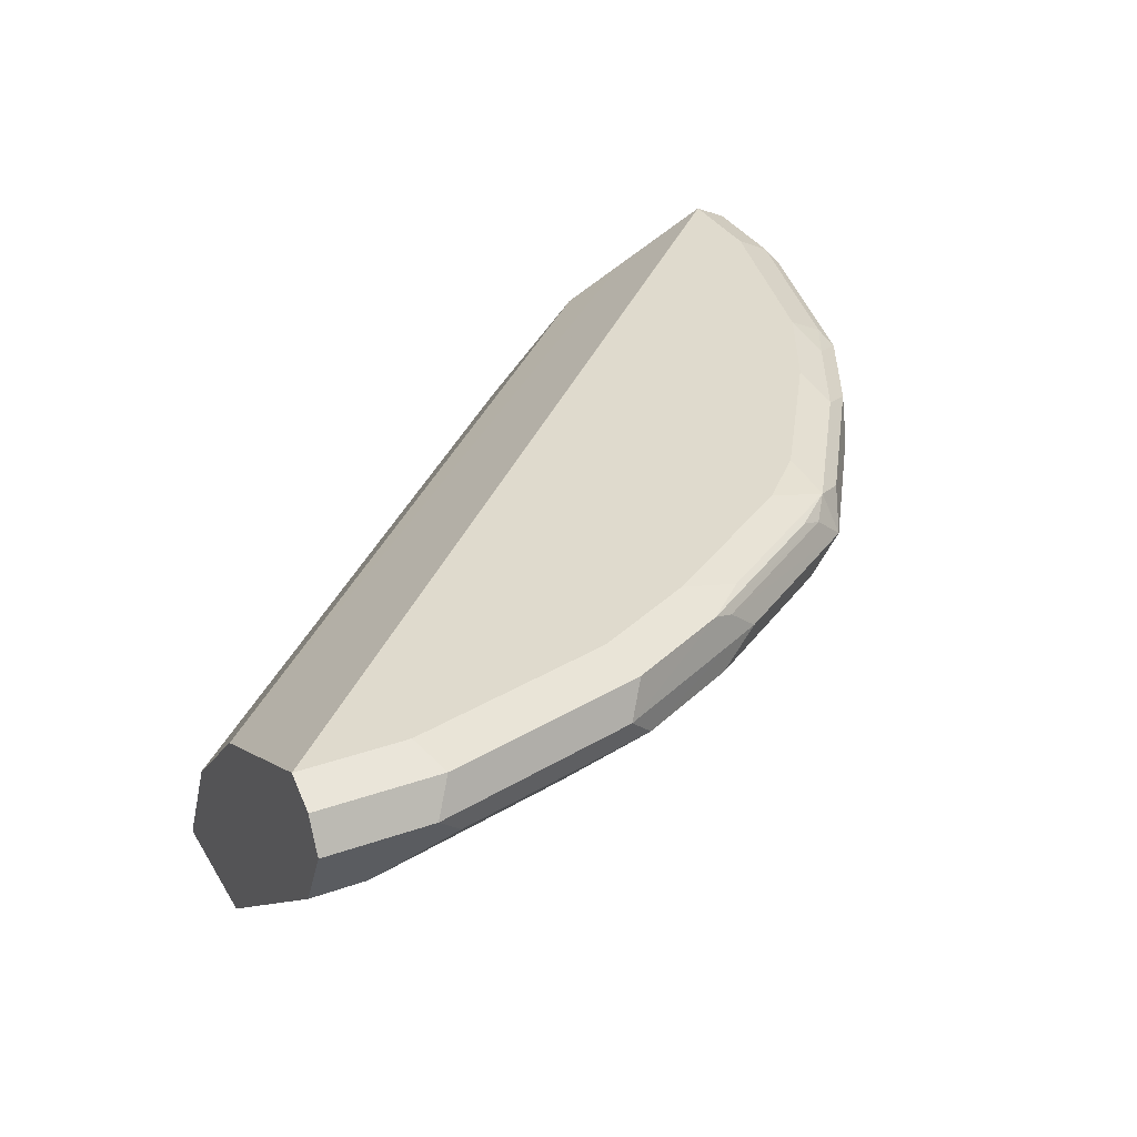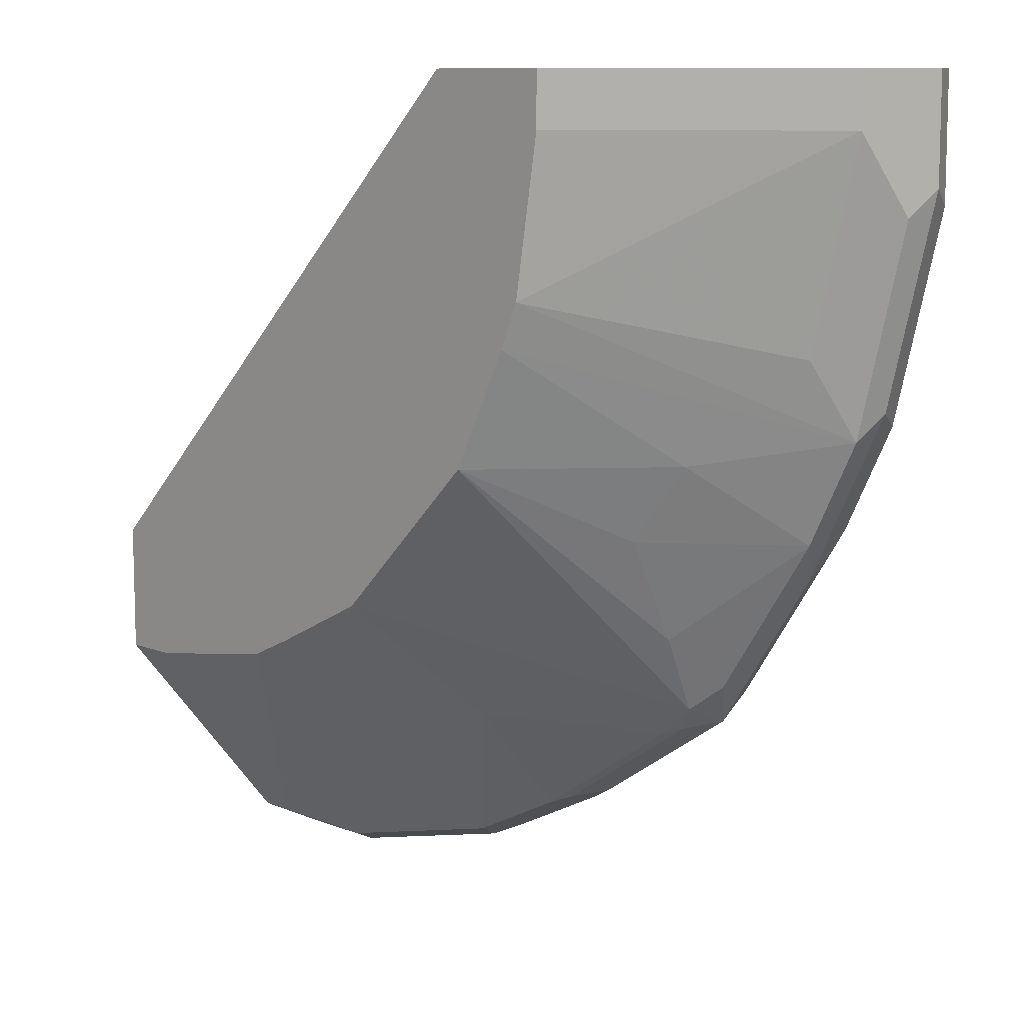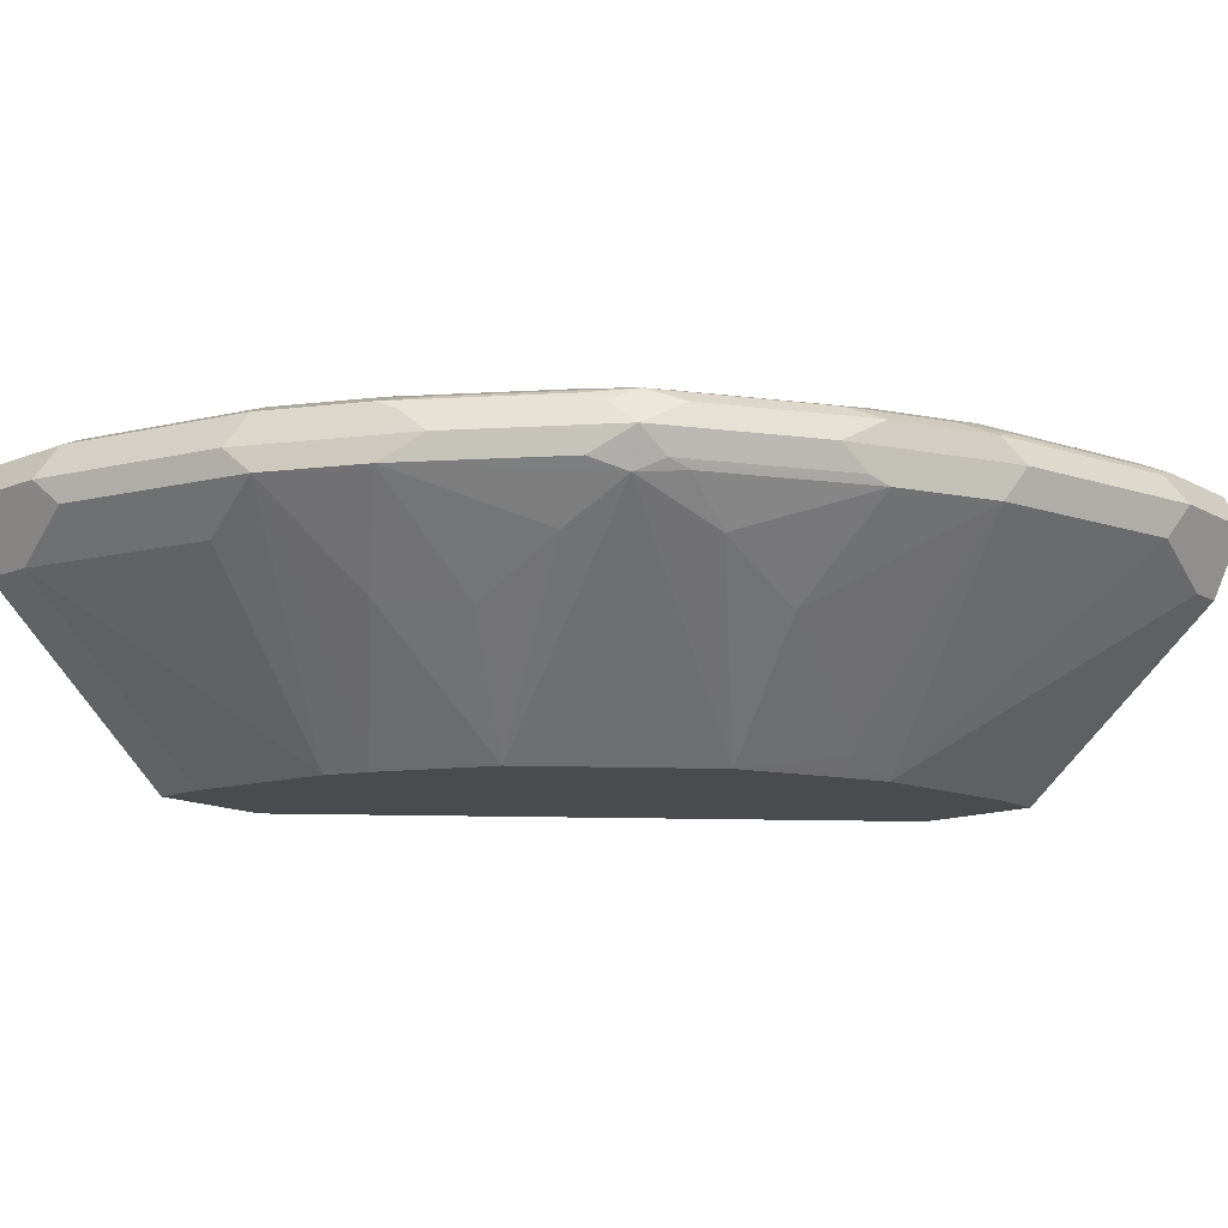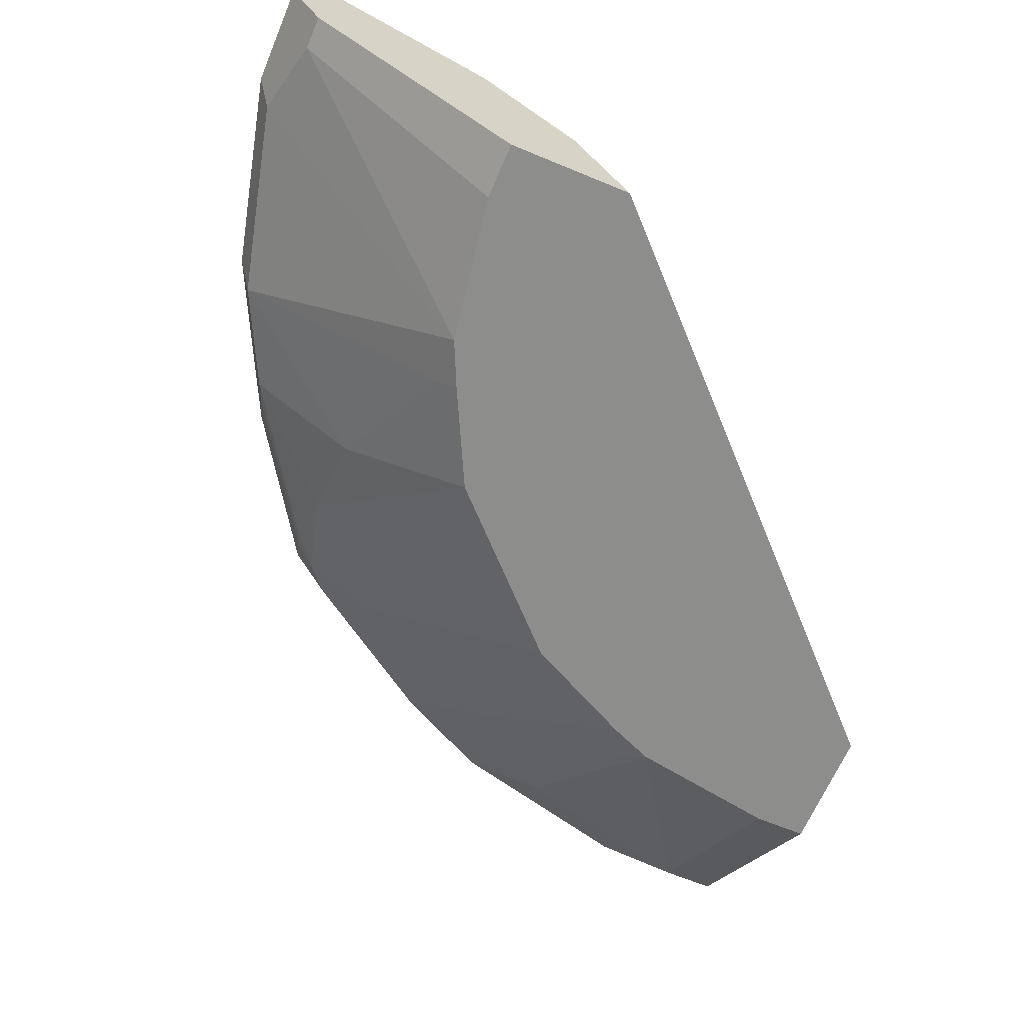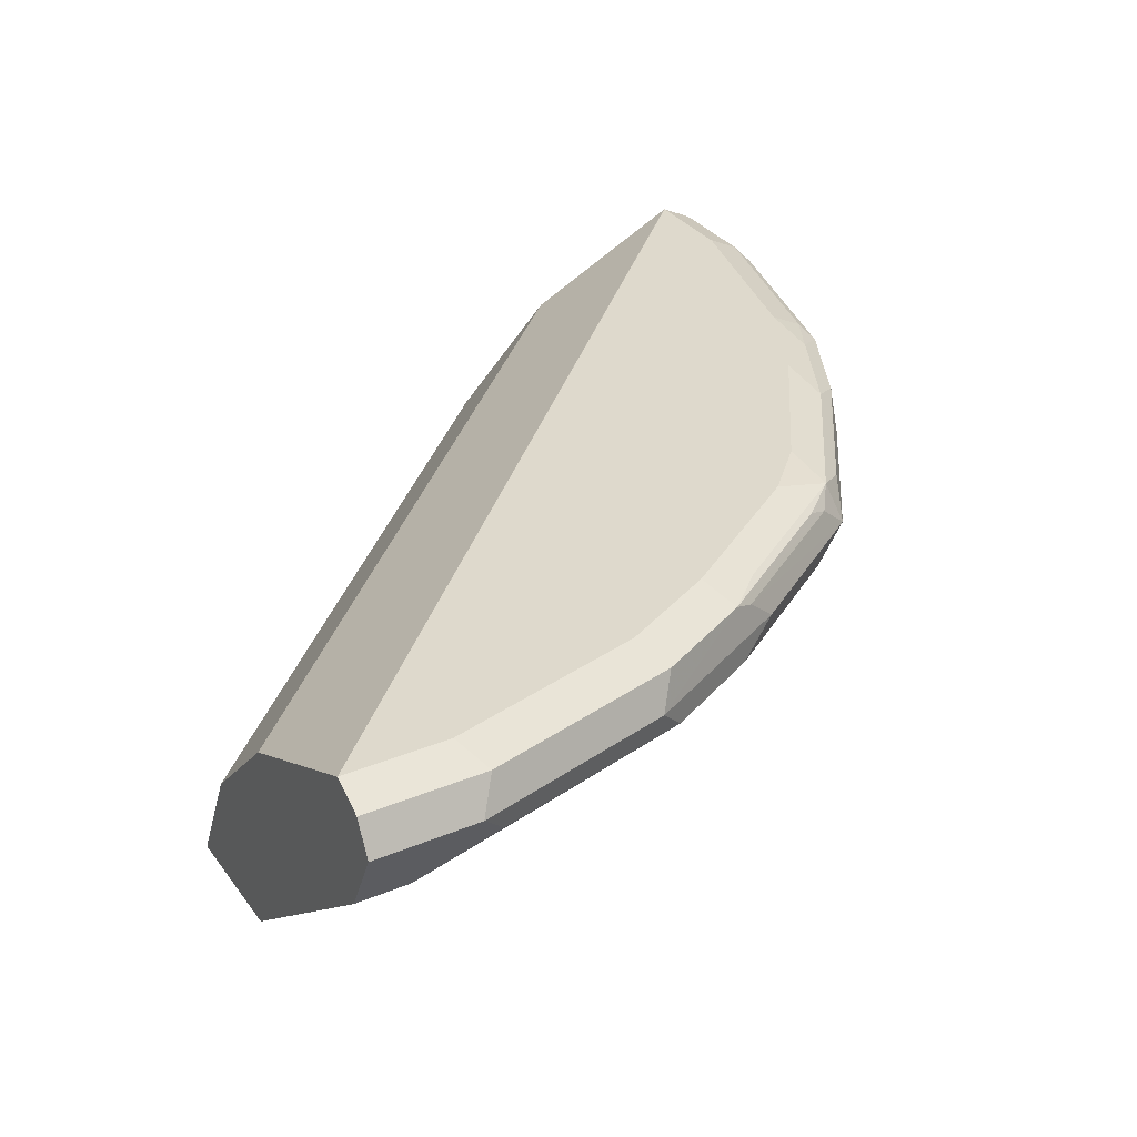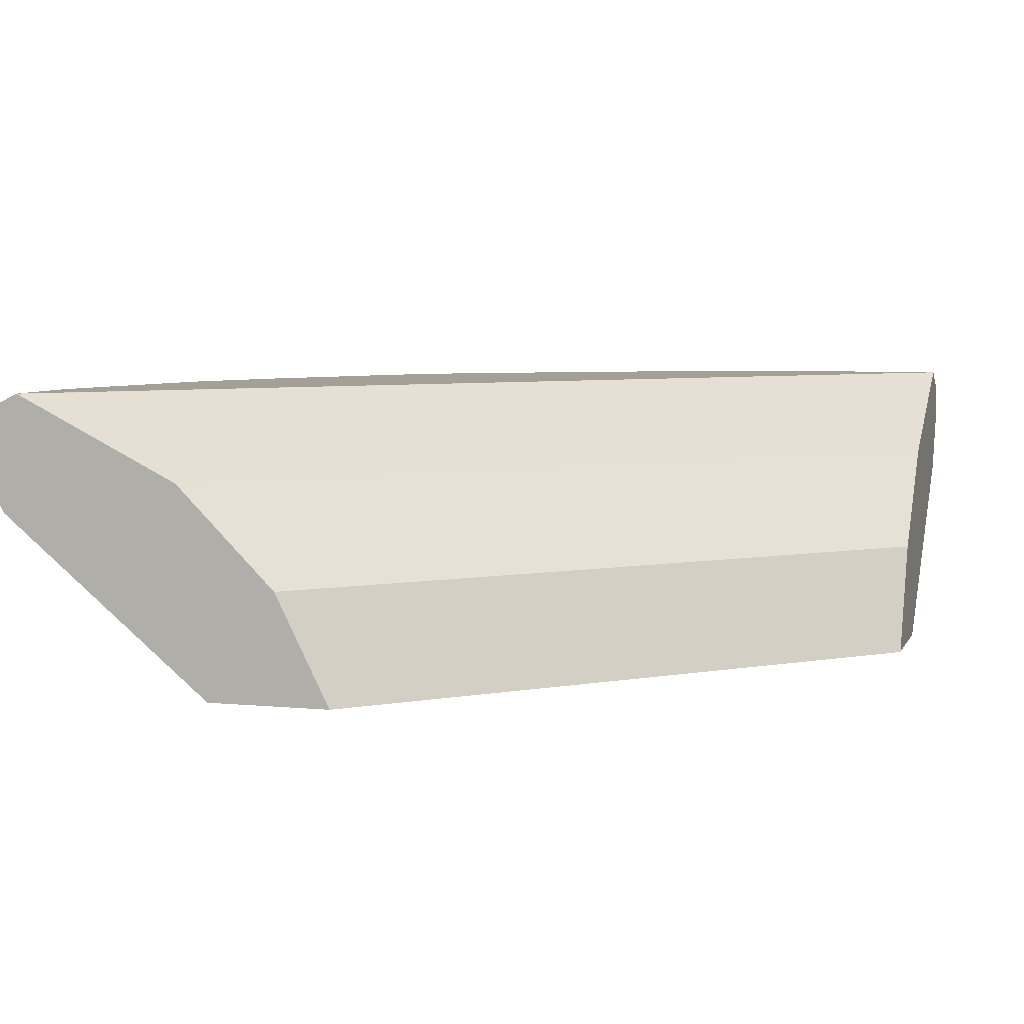
<metadata>
{"format":"obj","ext":"obj","renderer":"f3d","projection":"perspective","resolution":1024,"background":"white","views":[{"elev":32.8,"azim":63.9,"up":"+Y"},{"elev":10.0,"azim":45.4,"up":"+Z"},{"elev":-14.3,"azim":130.8,"up":"+Y"},{"elev":-64.5,"azim":-112.8,"up":"+Y"},{"elev":32.2,"azim":59.9,"up":"+Y"},{"elev":5.9,"azim":-73.7,"up":"+Y"}]}
</metadata>
<code>
v 0.3417 0.9046 0.000939
v 0.335 0.918 0.000939
v 0.3287 0.8785 0.000939
v 0.3417 0.9046 -0.04022
v 0.3216 0.9247 0.000939
v 0.335 0.918 -0.04693
v 0.3283 0.8778 0.000939
v 0.3283 0.8778 -0.02013
v 0.3367 0.8946 -0.05029
v 0.3166 0.8946 -0.1307
v 0.3216 0.9046 -0.1206
v 0.3082 0.918 0.000939
v 0.3216 0.9247 -0.04022
v 2.61e-05 0.9247 -0.3216
v -0.0001078 0.9246 -0.3214
v 0.3149 0.918 -0.1273
v 0.2426 0.8069 0.000939
v 0.2426 0.8069 -0.02013
v 0.2326 0.8069 -0.08041
v 0.3082 0.8778 -0.1005
v 0.2253 0.8069 -0.09776
v 0.268 0.8577 -0.1407
v 0.2965 0.8946 -0.1709
v 0.2948 0.9046 -0.1742
v 0.2948 0.918 -0.1675
v 0.2546 0.8912 0.000939
v 0.3015 0.9247 -0.1206
v 0.04022 0.9247 -0.3216
v -0.0001078 0.918 -0.335
v -0.0001078 0.9247 -0.3217
v -0.0001078 0.9147 -0.3016
v 0.1923 0.8069 0.000939
v 0.2024 0.8069 -0.1435
v 0.2462 0.8544 -0.1709
v 0.2462 0.8745 -0.211
v 0.2437 0.8895 -0.2412
v 0.2563 0.8946 -0.2312
v 0.2479 0.9046 -0.2479
v 0.2881 0.9046 -0.1876
v 0.2915 0.9147 -0.1759
v 0.2814 0.9247 -0.1608
v 0.2513 0.9147 -0.2362
v 0.2546 0.918 -0.2278
v 0.2412 0.9197 -0.2437
v 0.2814 0.9197 -0.1834
v 0.2345 0.8711 0.000939
v -0.0001078 0.9045 -0.2812
v -0.0001078 0.8979 -0.268
v -0.0001078 0.8912 -0.2546
v 0.04022 0.918 -0.335
v 0.1206 0.9247 -0.3015
v -0.0001078 0.9046 -0.3417
v 0.201 0.8242 0.000939
v -0.0001078 0.851 -0.2144
v -0.0001078 0.8069 -0.1923
v 0.1823 0.8069 -0.1636
v 0.1421 0.8069 -0.2038
v 0.206 0.8745 -0.2513
v 0.2278 0.8912 -0.2546
v 0.2362 0.8946 -0.2513
v 0.1876 0.9046 -0.2881
v 0.2312 0.9147 -0.2563
v 0.2412 0.9247 -0.2211
v 0.2211 0.9247 -0.2412
v 0.1809 0.9197 -0.2839
v 0.1608 0.9247 -0.2814
v 0.2144 0.851 0.000939
v 0.05029 0.9147 -0.3367
v 0.04022 0.9046 -0.3417
v 0.1206 0.918 -0.3149
v 0.1407 0.9197 -0.304
v -0.0001078 0.8912 -0.335
v 0.2077 0.8376 0.000939
v -0.0001078 0.8069 -0.2426
v 0.1019 0.8069 -0.2239
v 0.1056 0.8142 -0.2312
v 0.1659 0.8544 -0.2513
v 0.1675 0.8912 -0.2948
v 0.1759 0.8946 -0.2915
v 0.1357 0.8946 -0.3116
v 0.134 0.9046 -0.3149
v 0.1307 0.9147 -0.3166
v 0.1709 0.9147 -0.2965
v 0.04691 0.8912 -0.335
v 0.1206 0.9046 -0.3216
v 0.1273 0.8912 -0.3149
v -0.0001078 0.8778 -0.3283
v 0.02288 0.8069 -0.2426
v 0.08318 0.8069 -0.2326
v 0.01341 0.8778 -0.3283
f 36 38 37
f 38 40 39
f 36 56 57
f 38 60 61
f 38 61 62
f 38 62 44
f 38 44 42
f 38 42 40
f 44 62 65
f 41 44 63
f 42 44 43
f 44 64 63
f 44 65 66
f 44 66 64
f 46 49 67
f 49 54 67
f 50 68 69
f 50 70 68
f 41 45 44
f 36 60 38
f 28 70 50
f 36 58 59
f 51 71 70
f 25 40 42
f 25 42 43
f 25 43 44
f 25 44 45
f 25 45 41
f 26 31 47
f 26 47 48
f 26 48 49
f 26 49 46
f 28 51 70
f 29 50 69
f 29 69 52
f 32 53 54
f 32 54 55
f 33 56 36
f 33 36 35
f 33 35 34
f 36 57 58
f 36 59 60
f 51 66 71
f 68 85 69
f 52 84 72
f 69 86 84
f 70 71 82
f 25 41 27
f 72 84 90
f 72 90 87
f 74 87 90
f 74 90 88
f 75 89 76
f 69 85 86
f 76 89 86
f 77 86 78
f 78 86 80
f 80 86 81
f 81 86 85
f 81 85 82
f 84 86 89
f 84 89 90
f 88 90 89
f 76 86 77
f 68 82 85
f 68 70 82
f 65 71 66
f 53 73 54
f 54 73 67
f 57 75 76
f 57 76 77
f 57 77 58
f 58 77 78
f 58 78 59
f 59 78 60
f 60 78 79
f 60 79 61
f 61 79 78
f 61 78 80
f 61 80 81
f 61 81 82
f 61 82 83
f 61 83 62
f 62 83 65
f 65 83 82
f 65 82 71
f 52 69 84
f 24 39 40
f 2 6 13
f 23 39 24
f 5 13 27
f 5 27 41
f 5 41 63
f 5 63 64
f 5 64 66
f 5 66 51
f 5 51 28
f 5 28 14
f 4 16 6
f 5 14 15
f 6 16 27
f 6 27 13
f 7 17 18
f 7 18 8
f 8 18 19
f 8 19 20
f 8 20 10
f 8 10 9
f 5 15 12
f 10 20 19
f 4 10 11
f 4 8 9
f 24 40 25
f 1 2 5
f 1 5 12
f 1 12 26
f 1 26 46
f 1 46 67
f 1 67 73
f 1 73 53
f 4 9 10
f 1 53 32
f 1 17 7
f 1 7 3
f 1 3 4
f 1 4 6
f 1 6 2
f 2 13 5
f 3 7 8
f 3 8 4
f 1 32 17
f 10 19 21
f 4 11 16
f 10 22 23
f 17 32 55
f 17 55 74
f 17 74 88
f 17 88 89
f 17 89 75
f 17 75 57
f 17 57 56
f 17 33 21
f 17 21 19
f 17 19 18
f 21 33 22
f 22 33 34
f 22 34 23
f 23 34 35
f 23 35 36
f 23 36 37
f 23 37 38
f 23 38 39
f 10 21 22
f 16 25 27
f 15 31 26
f 17 56 33
f 15 47 31
f 10 24 11
f 11 24 25
f 11 25 16
f 12 15 26
f 14 28 50
f 14 50 29
f 14 29 30
f 14 30 15
f 15 30 29
f 10 23 24
f 15 52 72
f 15 29 52
f 15 49 48
f 15 54 49
f 15 55 54
f 15 48 47
f 15 87 74
f 15 72 87
f 15 74 55

</code>
